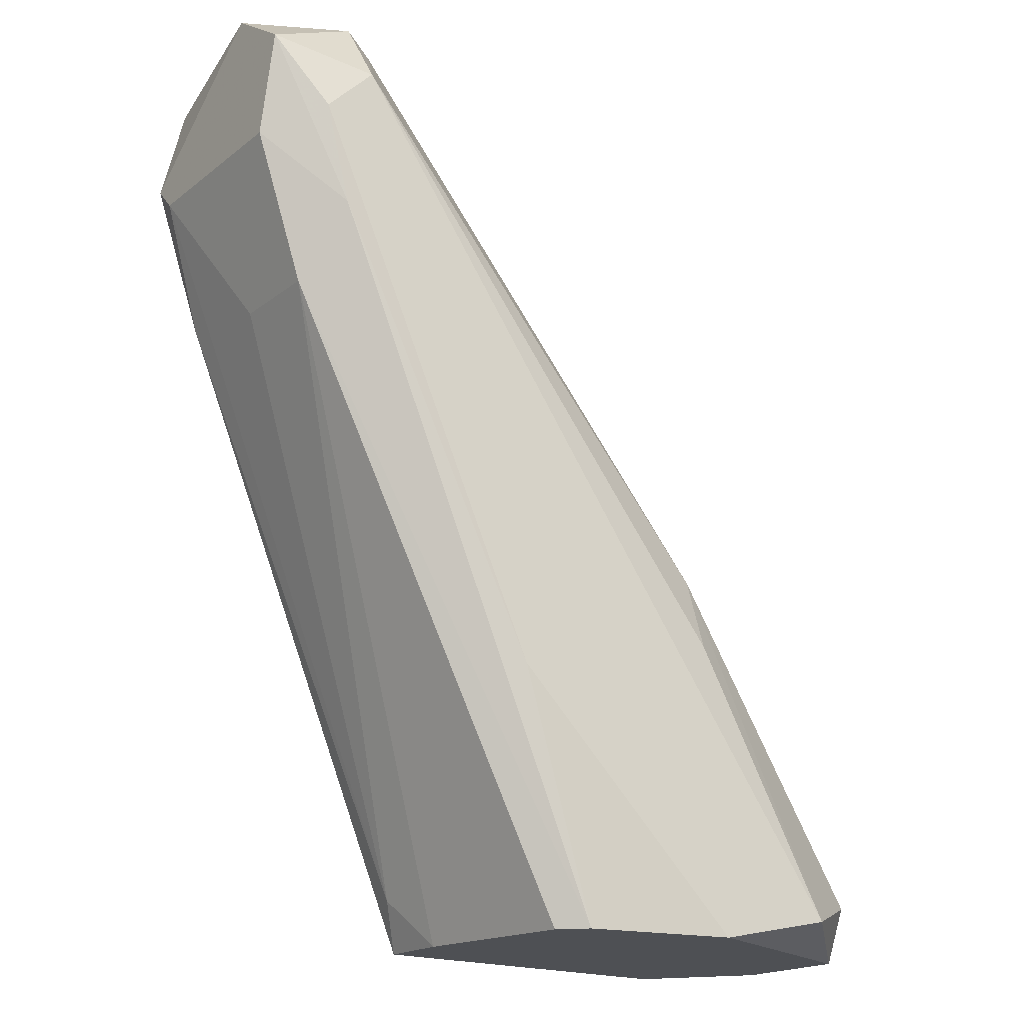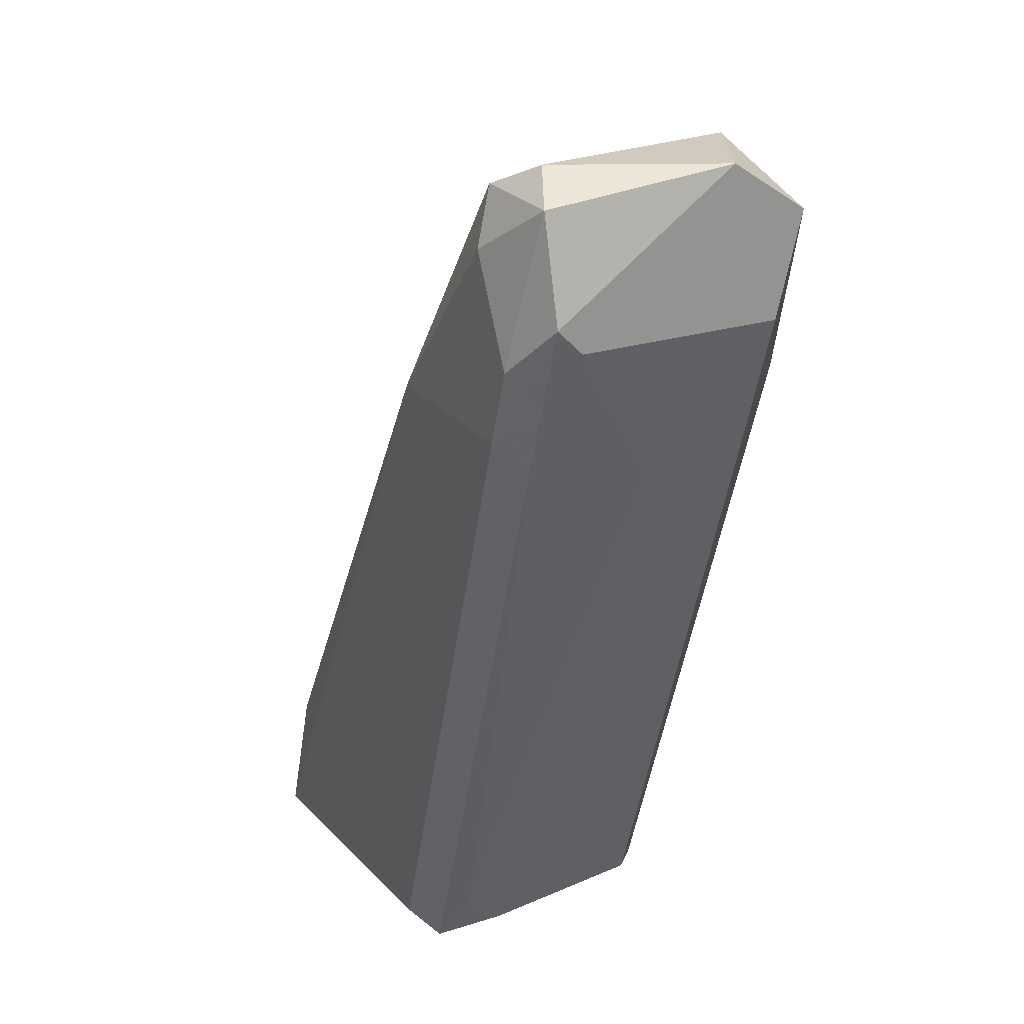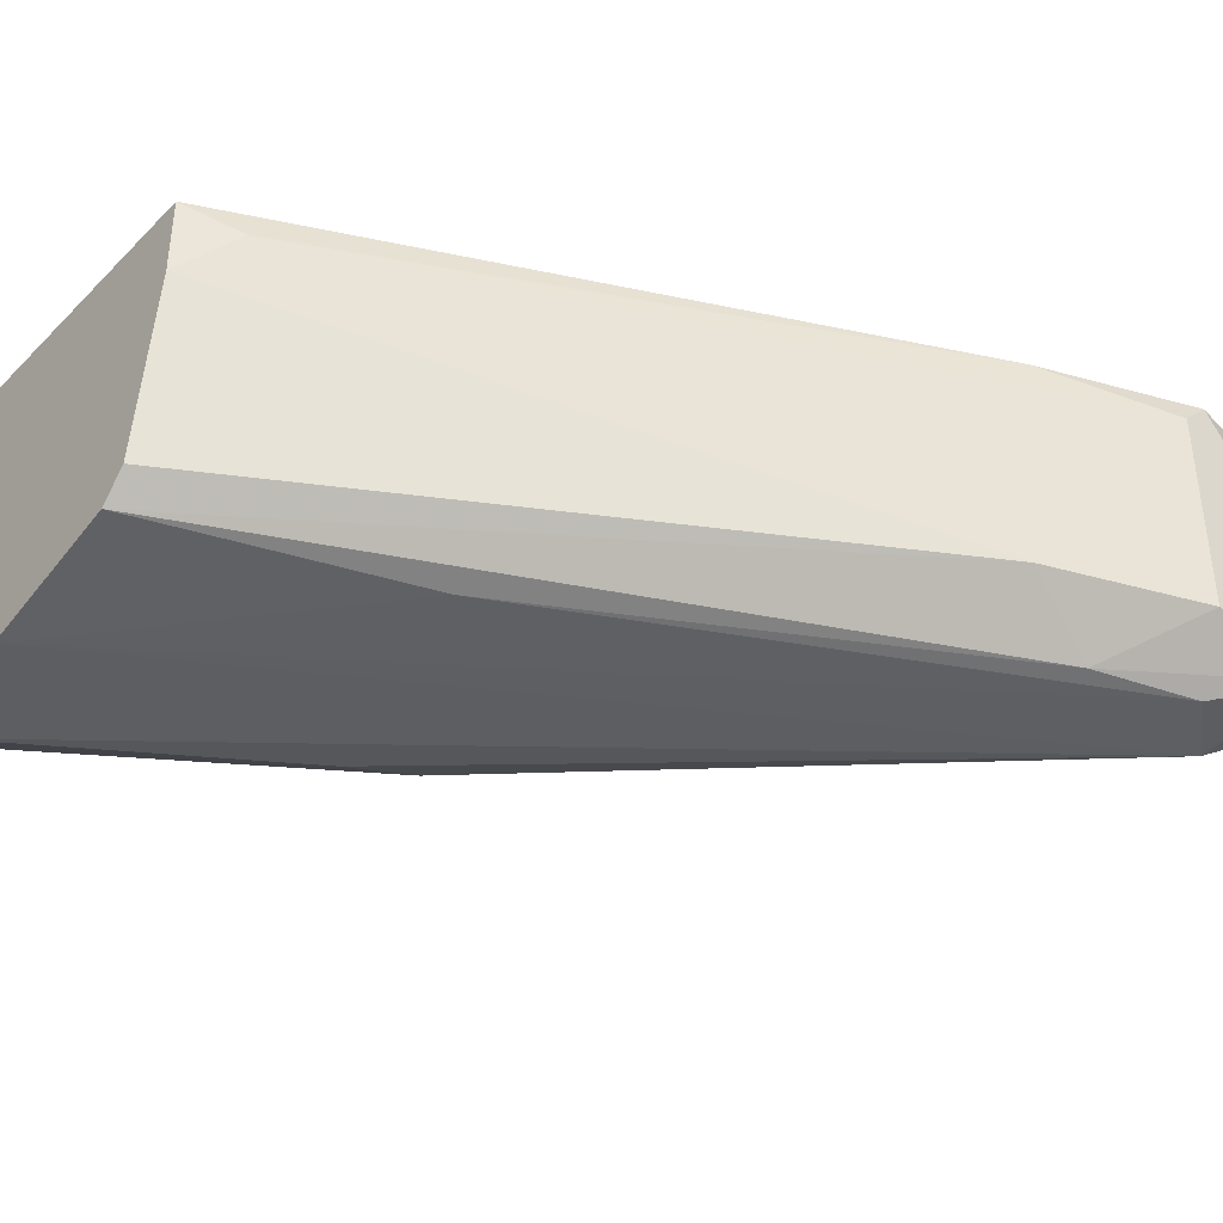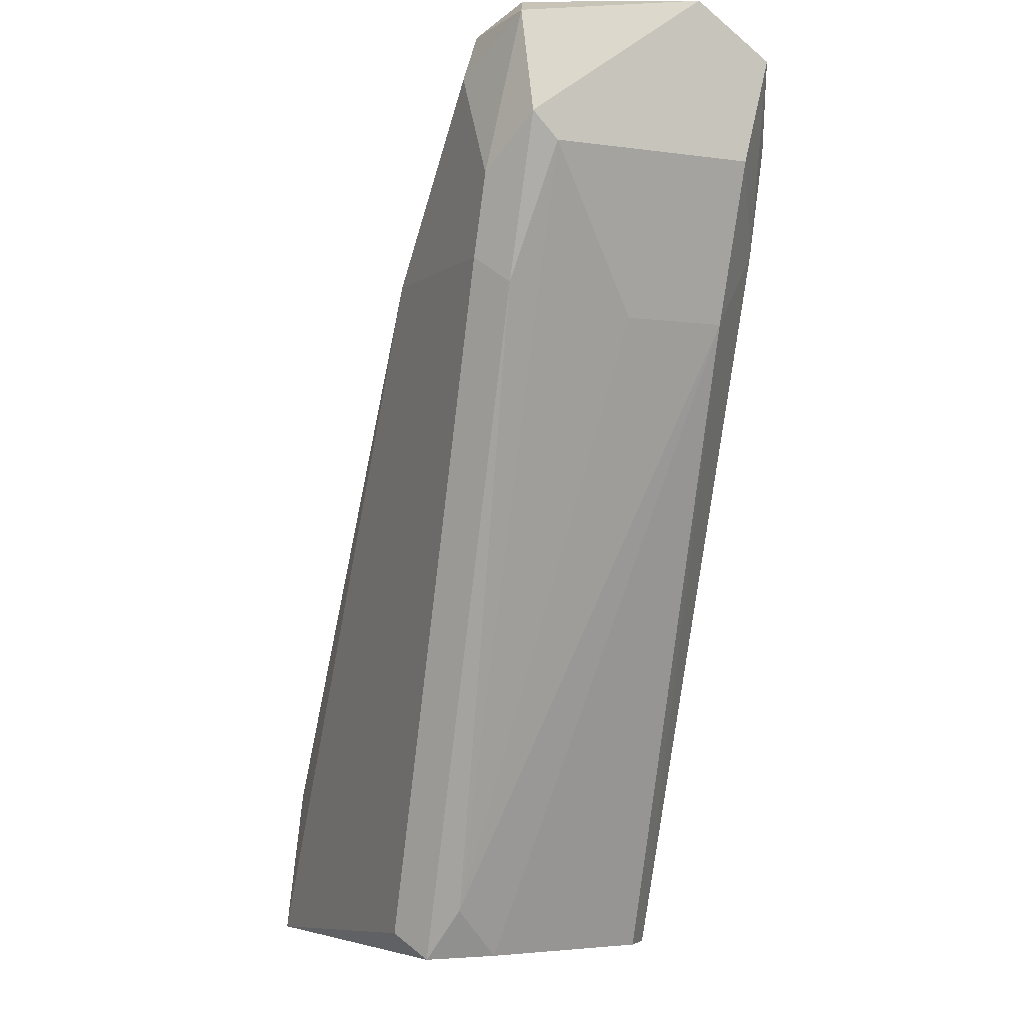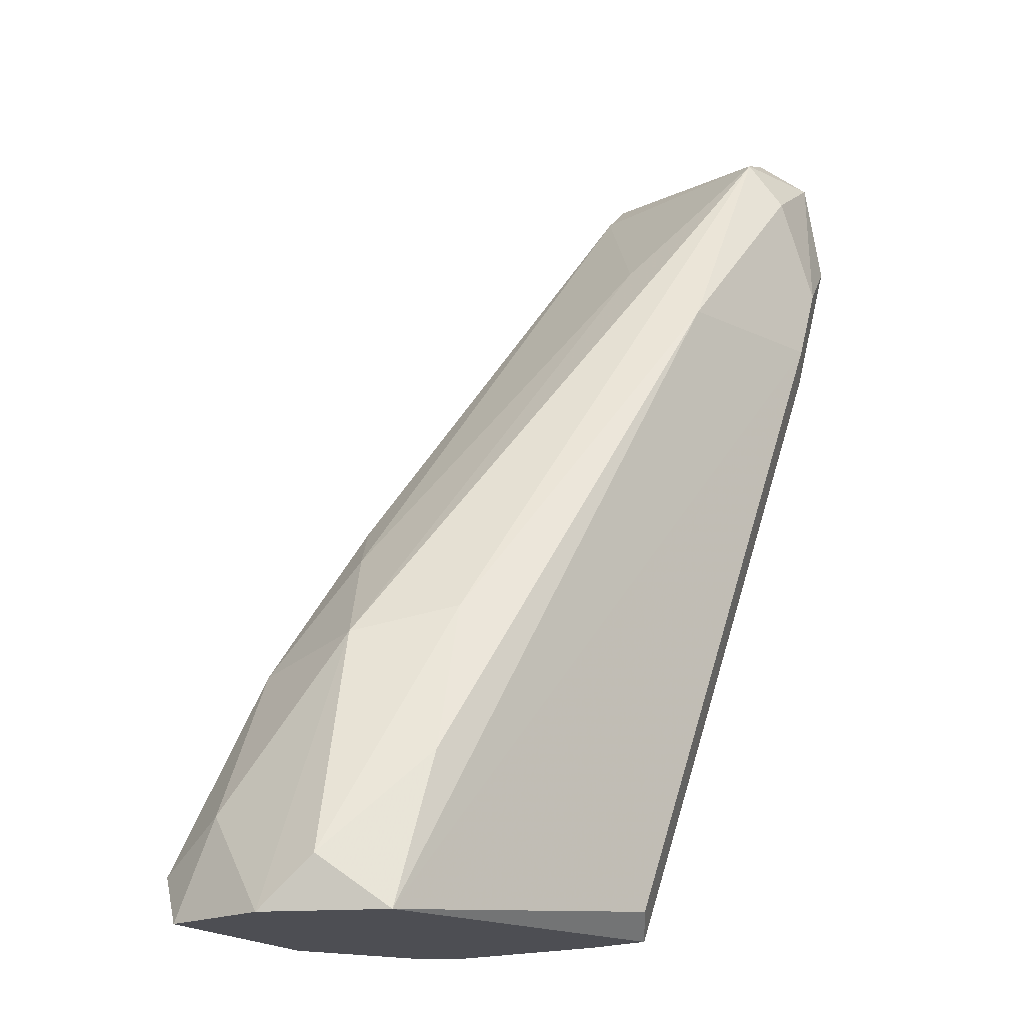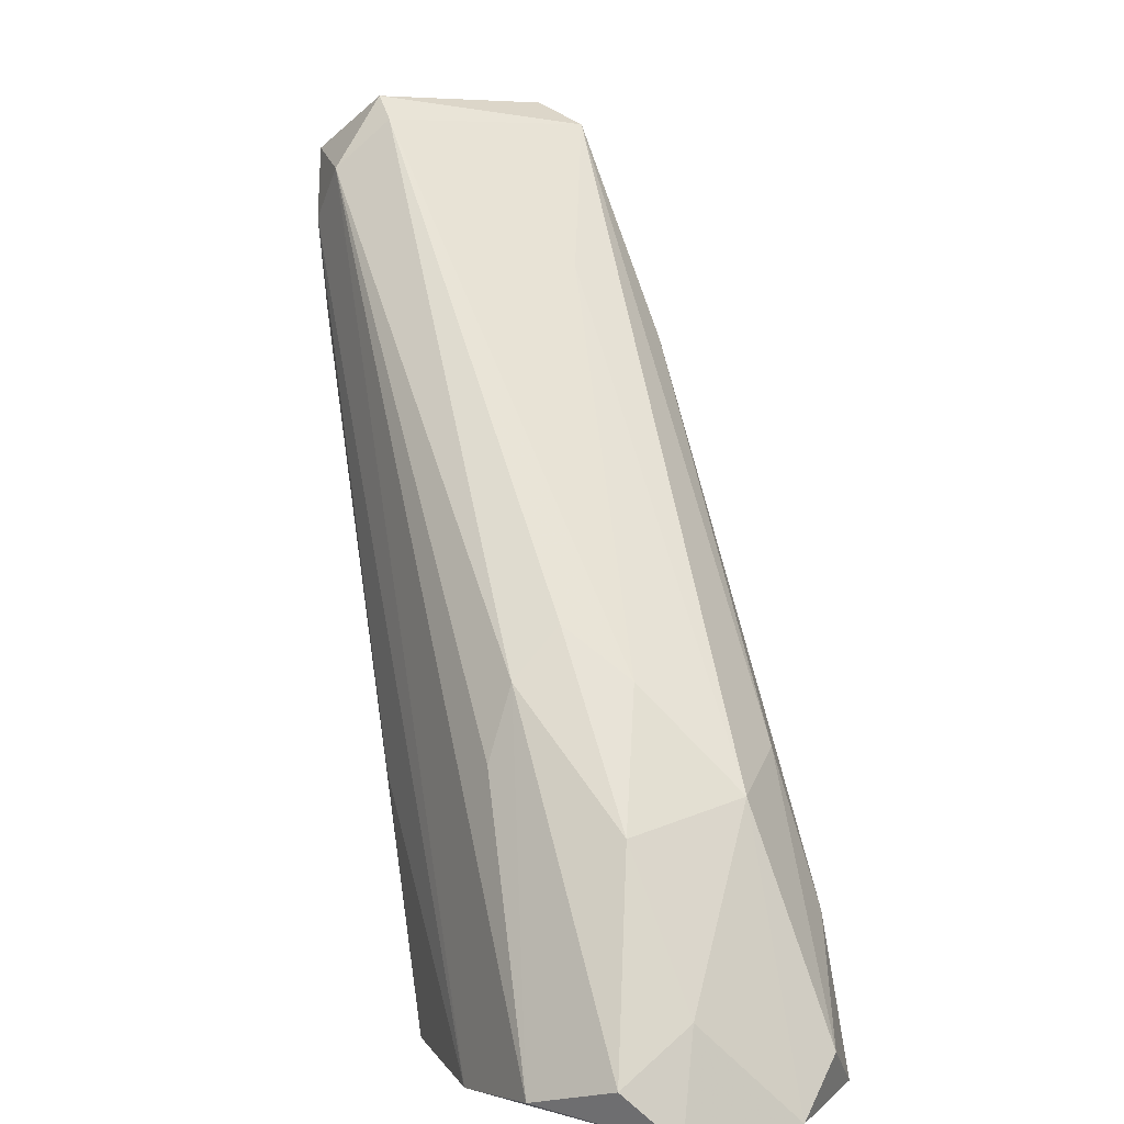
<metadata>
{"format":"obj","ext":"obj","renderer":"f3d","projection":"perspective","resolution":1024,"background":"white","views":[{"elev":-18.5,"azim":145.0,"up":"+Y"},{"elev":23.5,"azim":61.8,"up":"+Y"},{"elev":-39.8,"azim":52.3,"up":"+Z"},{"elev":-4.4,"azim":64.7,"up":"+Y"},{"elev":-17.4,"azim":-43.5,"up":"+Y"},{"elev":7.3,"azim":-118.0,"up":"+Y"}]}
</metadata>
<code>
v 0.0234 0.04876 -0.000807
v 0.0234 0.04876 0.003354
v 0.03755 0.04876 0.003354
v 0.04588 0.0754 -0.002472
v 0.03589 0.04876 -0.003304
v 0.04338 0.07873 0.006684
v 0.03672 0.0496 0.006684
v 0.0309 0.06126 -0.002472
v 0.0259 0.04876 0.006684
v 0.04754 0.0754 0.006684
v 0.02674 0.05793 0.003354
v 0.04421 0.07957 -0.000807
v 0.02674 0.0496 -0.004137
v 0.04588 0.06957 -0.000807
v 0.03922 0.07124 0.007517
v 0.04754 0.0779 -0.001639
v 0.02674 0.05709 -0.000807
v 0.04421 0.07707 -0.002472
v 0.04588 0.07374 0.007517
v 0.03755 0.04876 0.005851
v 0.0309 0.04876 -0.004137
v 0.02923 0.05876 0.005851
v 0.03672 0.04876 -0.002472
v 0.02923 0.06126 0.000858
v 0.04754 0.07957 0.000858
v 0.04754 0.07457 0.005851
v 0.02424 0.05044 -0.002472
v 0.04671 0.07873 0.006684
v 0.02424 0.05044 0.005019
v 0.04754 0.07457 -0.000807
v 0.04338 0.07873 -0.000807
v 0.02424 0.0521 2.6e-05
v 0.03838 0.05044 0.005019
v 0.02757 0.05376 0.006684
v 0.04505 0.07957 0.005851
v 0.04421 0.07707 0.007517
v 0.04505 0.07124 0.007517
v 0.0309 0.06292 -0.000807
v 0.03838 0.05709 -0.003304
v 0.03922 0.07374 0.004187
v 0.0309 0.05876 -0.003304
v 0.04588 0.06957 0.002522
v 0.04505 0.07208 -0.002472
v 0.04588 0.07041 0.006684
f 37 20 44
f 2 1 3
f 3 1 5
f 2 3 9
f 12 16 18
f 16 4 18
f 9 3 20
f 7 9 20
f 5 1 21
f 1 13 21
f 18 4 21
f 13 18 21
f 6 11 22
f 15 6 22
f 3 5 23
f 5 14 23
f 14 3 23
f 17 11 24
f 10 16 25
f 16 12 25
f 16 10 26
f 13 1 27
f 8 13 27
f 17 8 27
f 19 10 28
f 10 25 28
f 2 9 29
f 11 2 29
f 22 11 29
f 16 26 30
f 26 14 30
f 6 12 31
f 18 8 31
f 12 18 31
f 1 2 32
f 2 11 32
f 11 17 32
f 27 1 32
f 17 27 32
f 3 14 33
f 20 3 33
f 9 15 34
f 15 22 34
f 29 9 34
f 22 29 34
f 12 6 35
f 25 12 35
f 6 28 35
f 28 25 35
f 6 15 36
f 15 19 36
f 28 6 36
f 19 28 36
f 9 7 37
f 15 9 37
f 10 19 37
f 19 15 37
f 7 20 37
f 8 17 38
f 17 24 38
f 31 8 38
f 24 31 38
f 5 21 39
f 21 4 39
f 11 6 40
f 24 11 40
f 6 31 40
f 31 24 40
f 13 8 41
f 8 18 41
f 18 13 41
f 14 26 42
f 33 14 42
f 26 33 42
f 14 5 43
f 4 16 43
f 30 14 43
f 16 30 43
f 39 4 43
f 5 39 43
f 26 10 44
f 20 33 44
f 33 26 44
f 10 37 44

</code>
